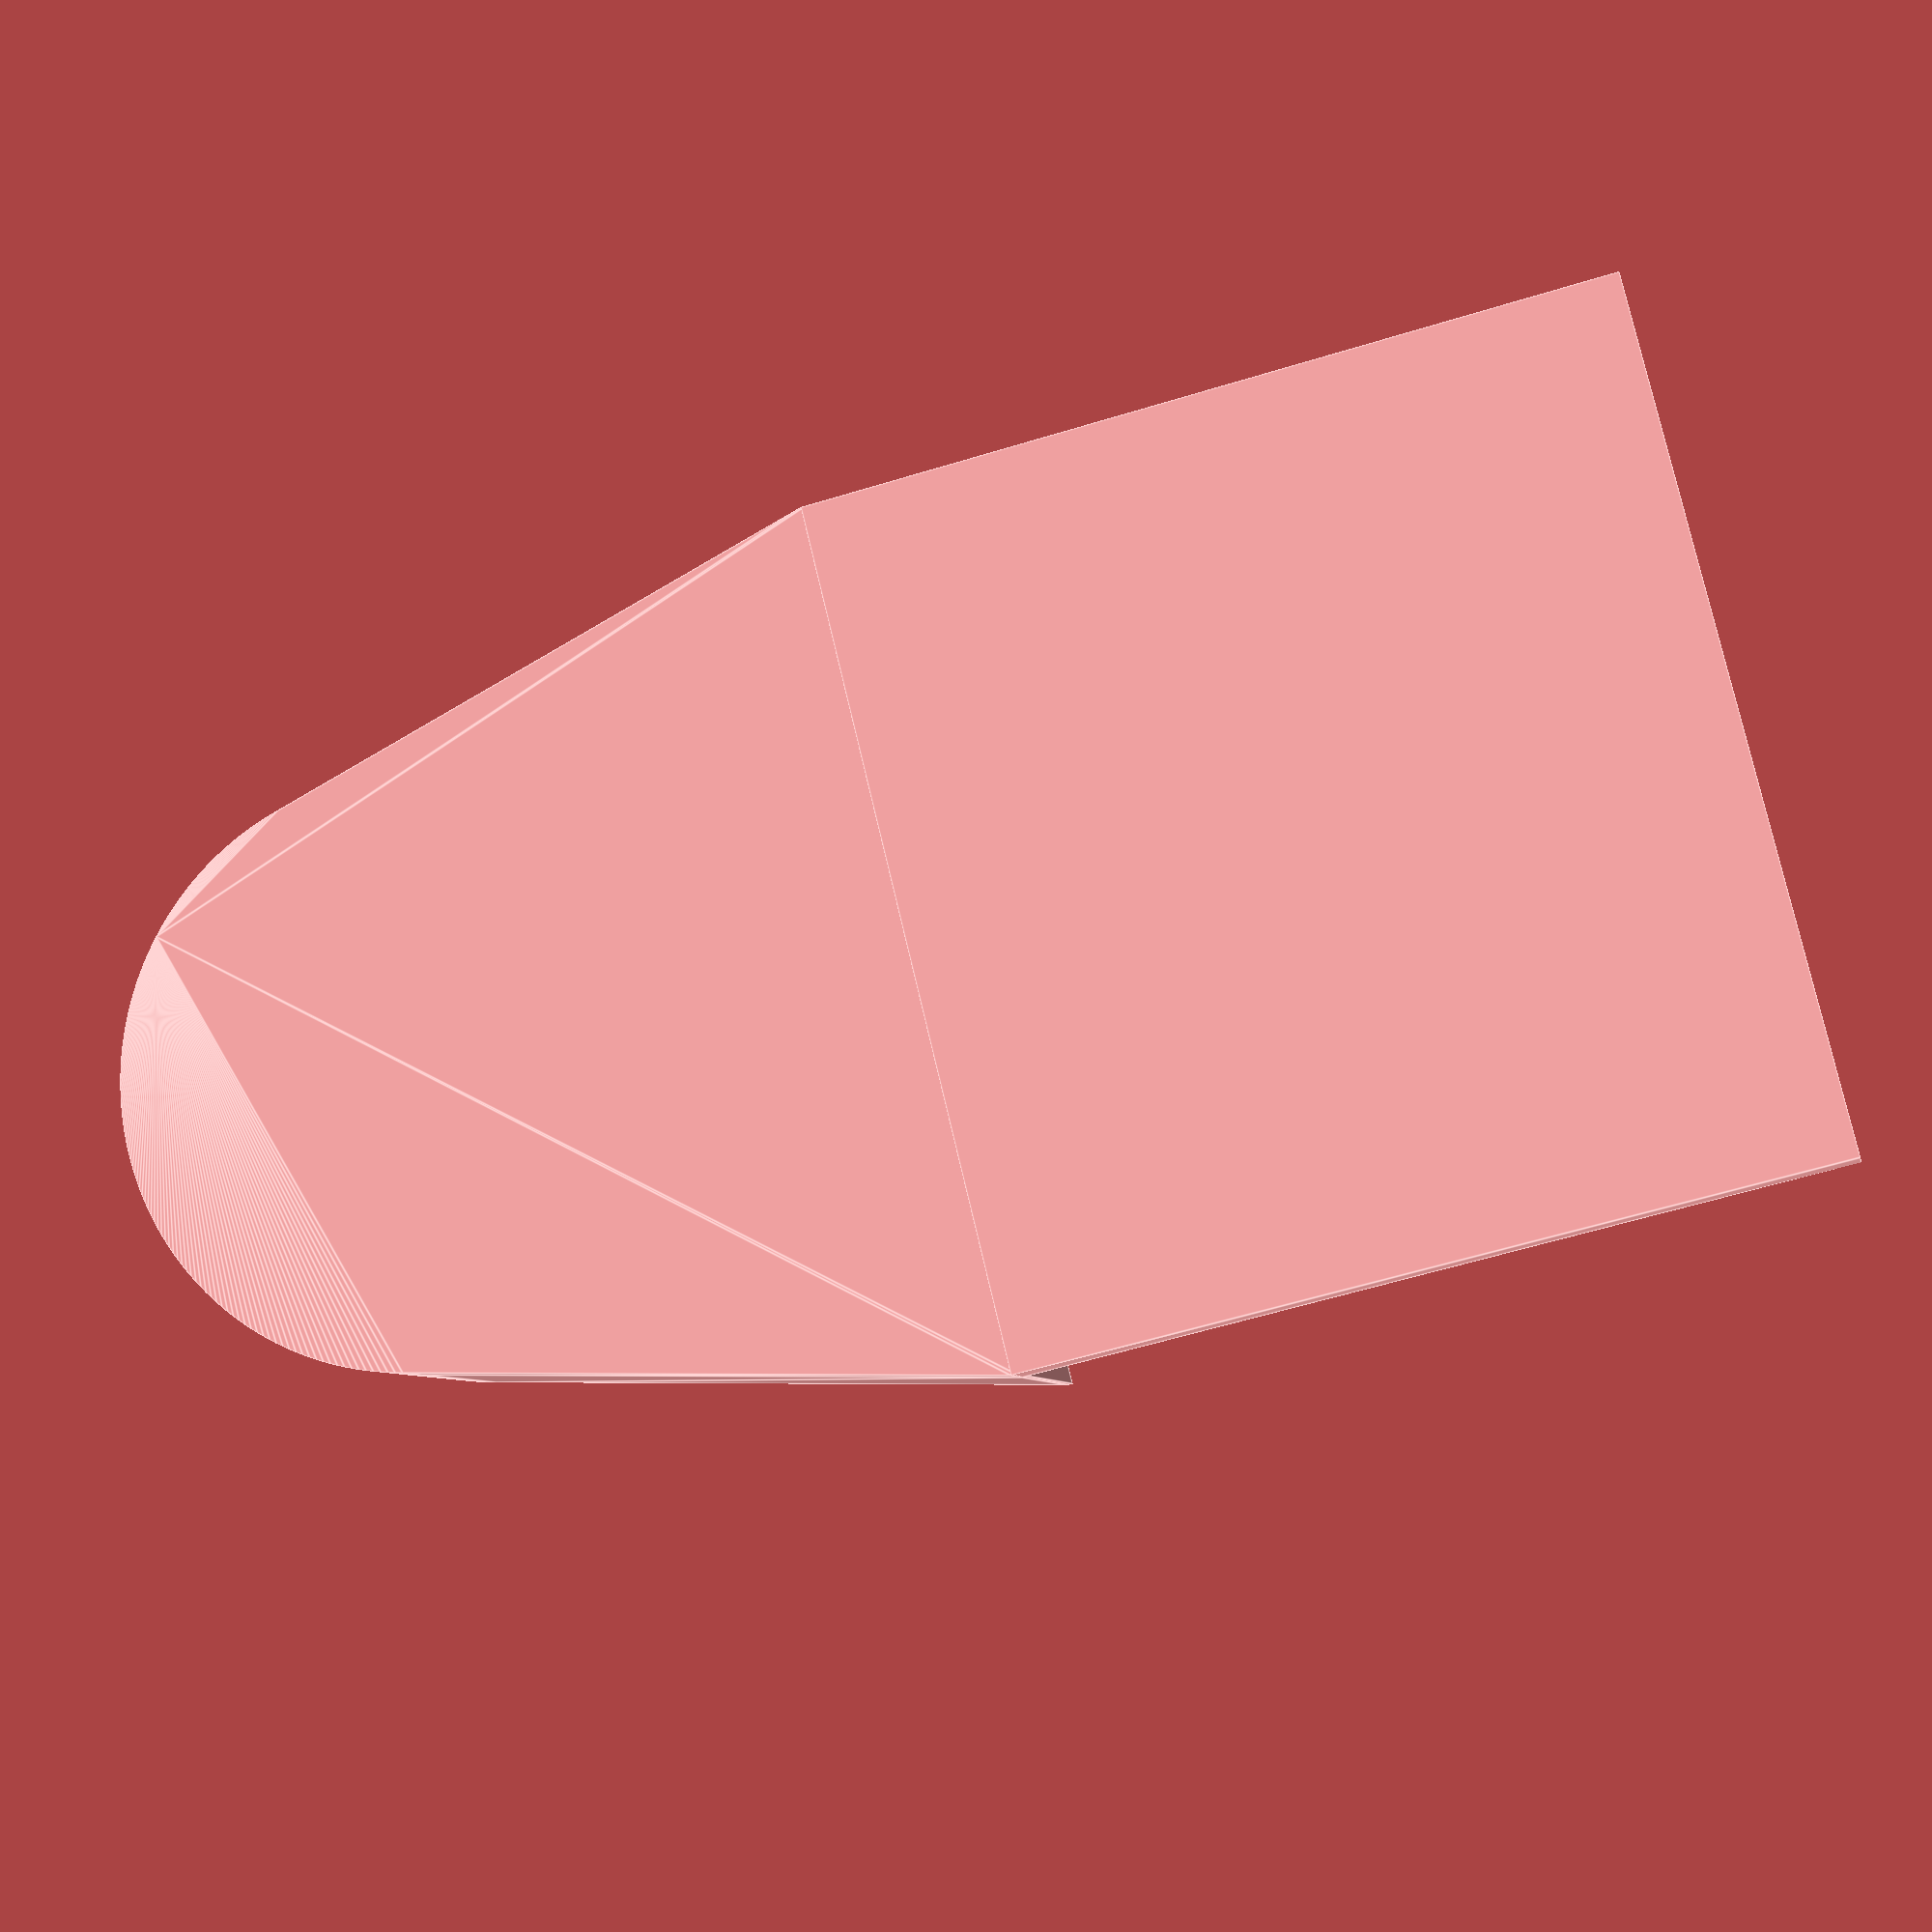
<openscad>
$fn=250;

difference(){
    union(){
        difference()
        {
            hull(){
                translate([10,-8.5,0]) cube([0.1,17,5]);
                translate([0,0,0]) cylinder(h=5.0,d=11.5);
            }
            translate([0,0,3]) cylinder(h=5.0,d=9.2);
        }
        //translate([0,0,0]) cylinder(h=6.0,d=7.3);
        translate([0,0,0]) cylinder(h=9.7,d=6);
    }
    translate([0,0,2]) cylinder(h=9.0,d=3.0);
}

translate([0,0,-1.2])
{
    hull(){
        translate([10,-8.5,0]) cube([0.1,17,1.2]);
        translate([0,0,0]) cylinder(h=1.2,d=11.5);
    }
    translate([10,-8.5,0]) cube([16,17,1.2]);
}
</openscad>
<views>
elev=6.6 azim=193.8 roll=191.0 proj=p view=edges
</views>
